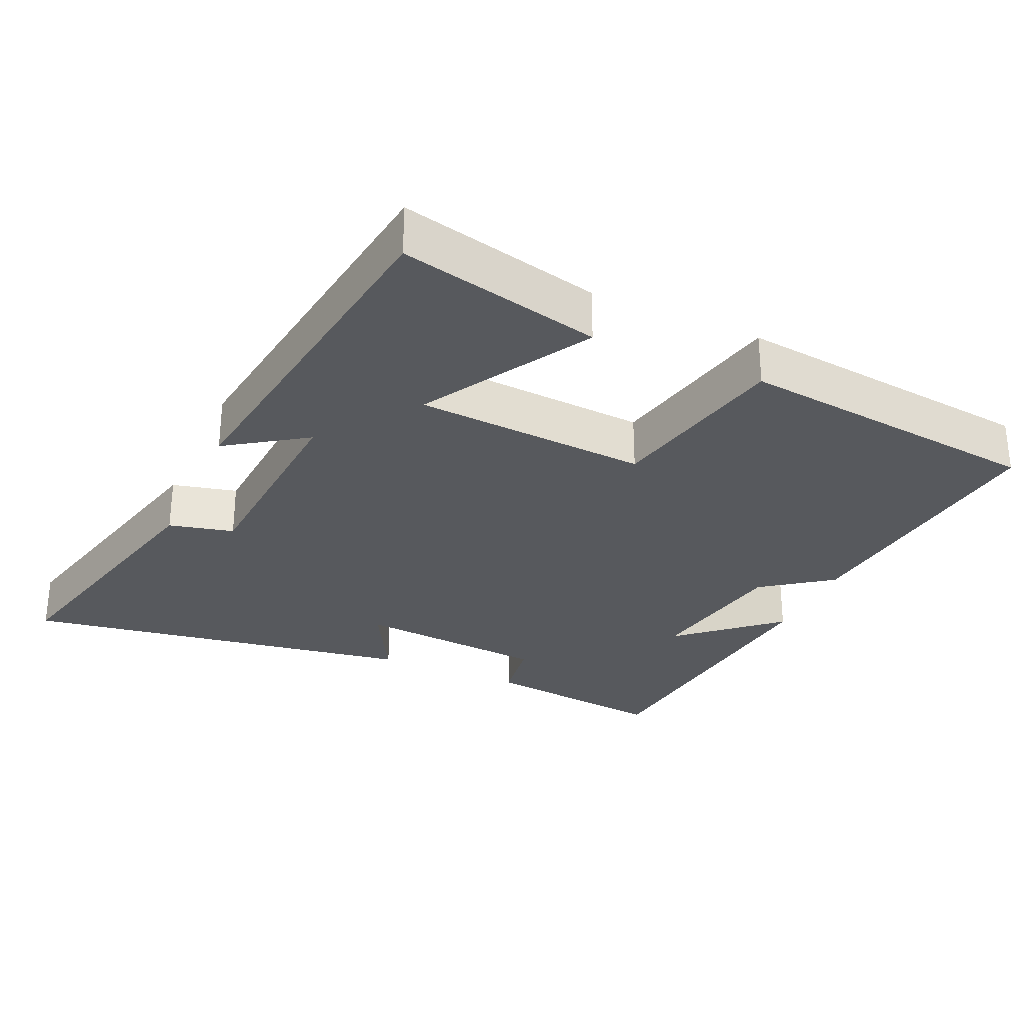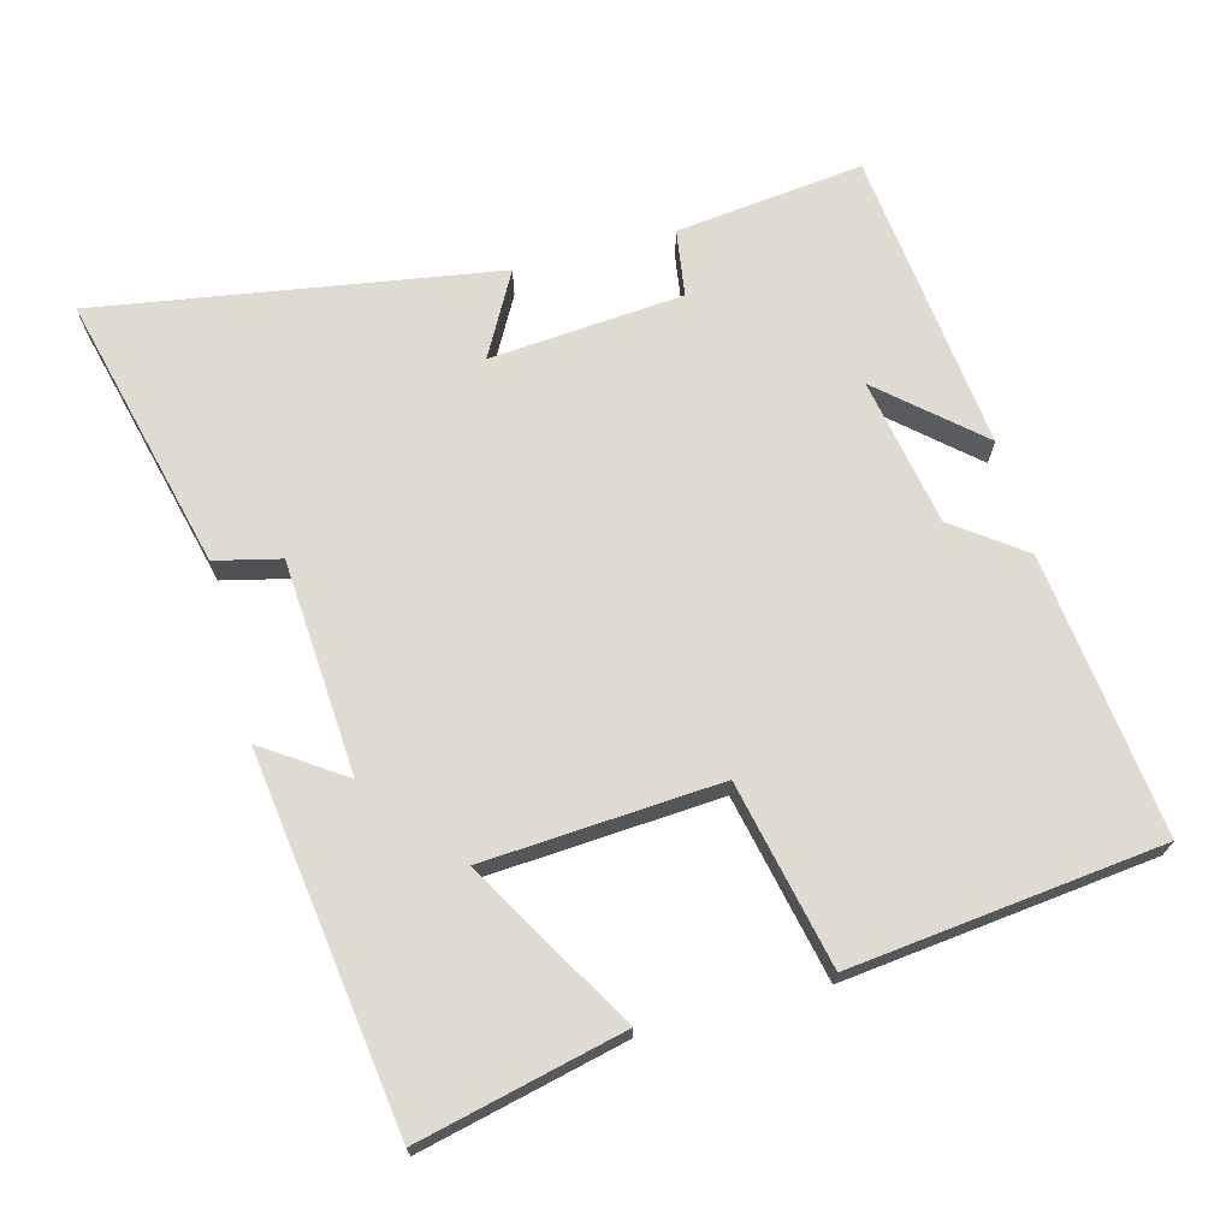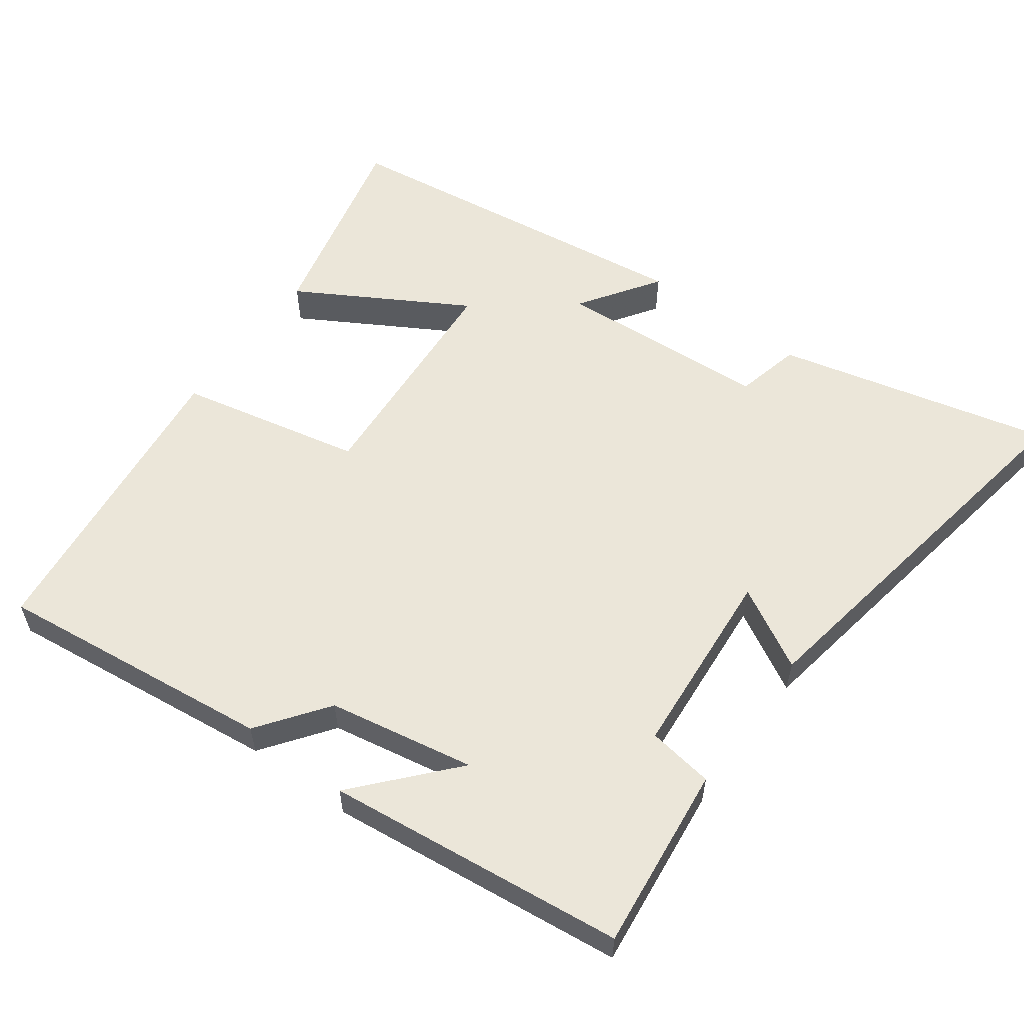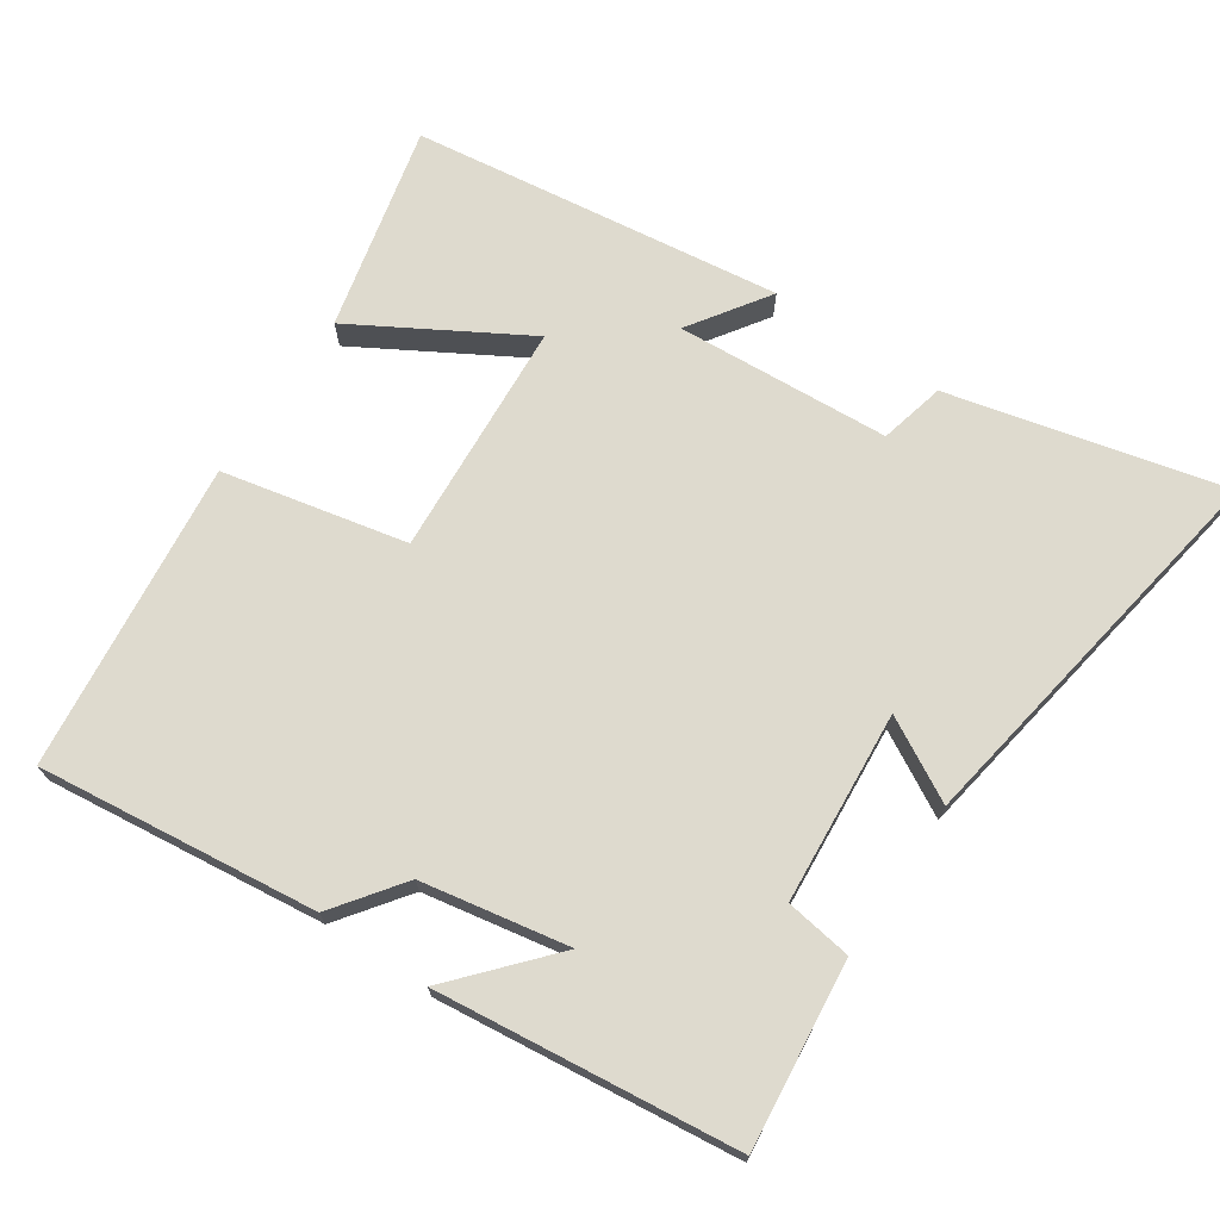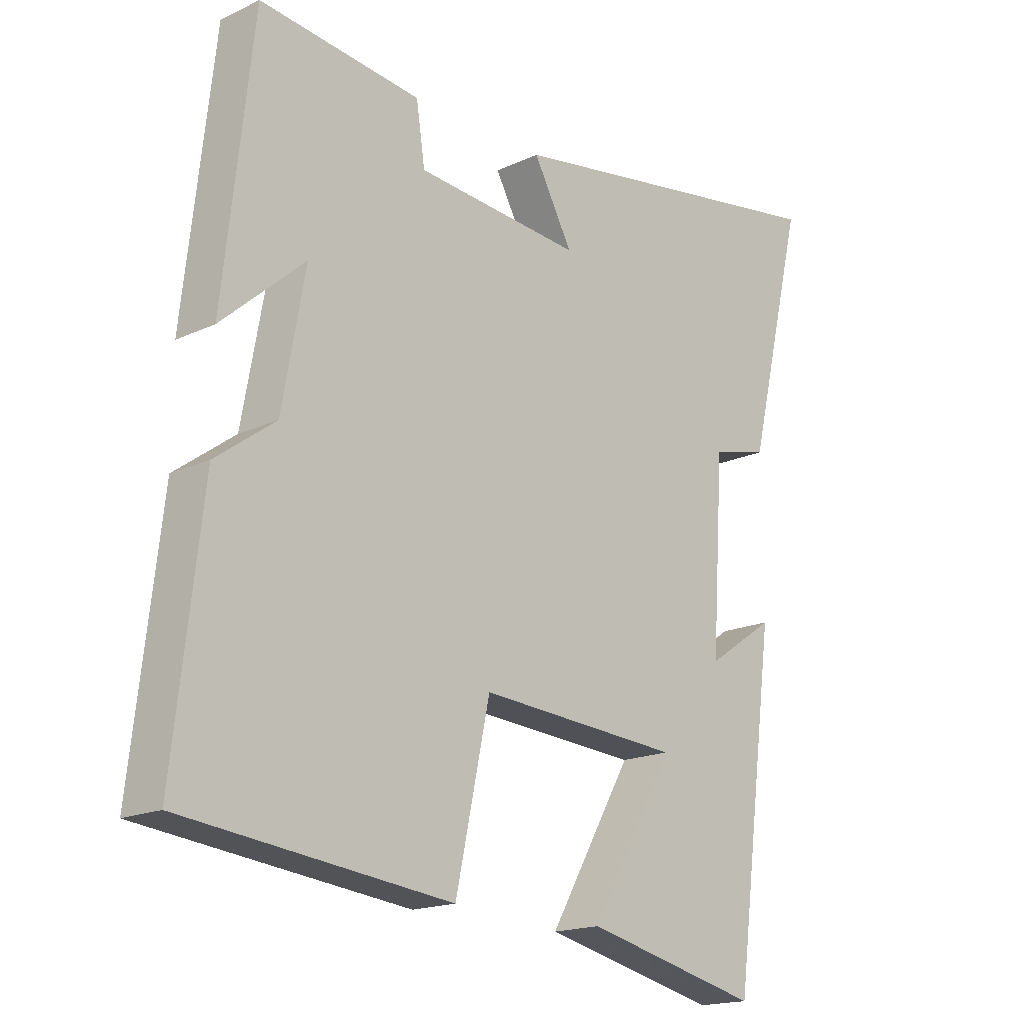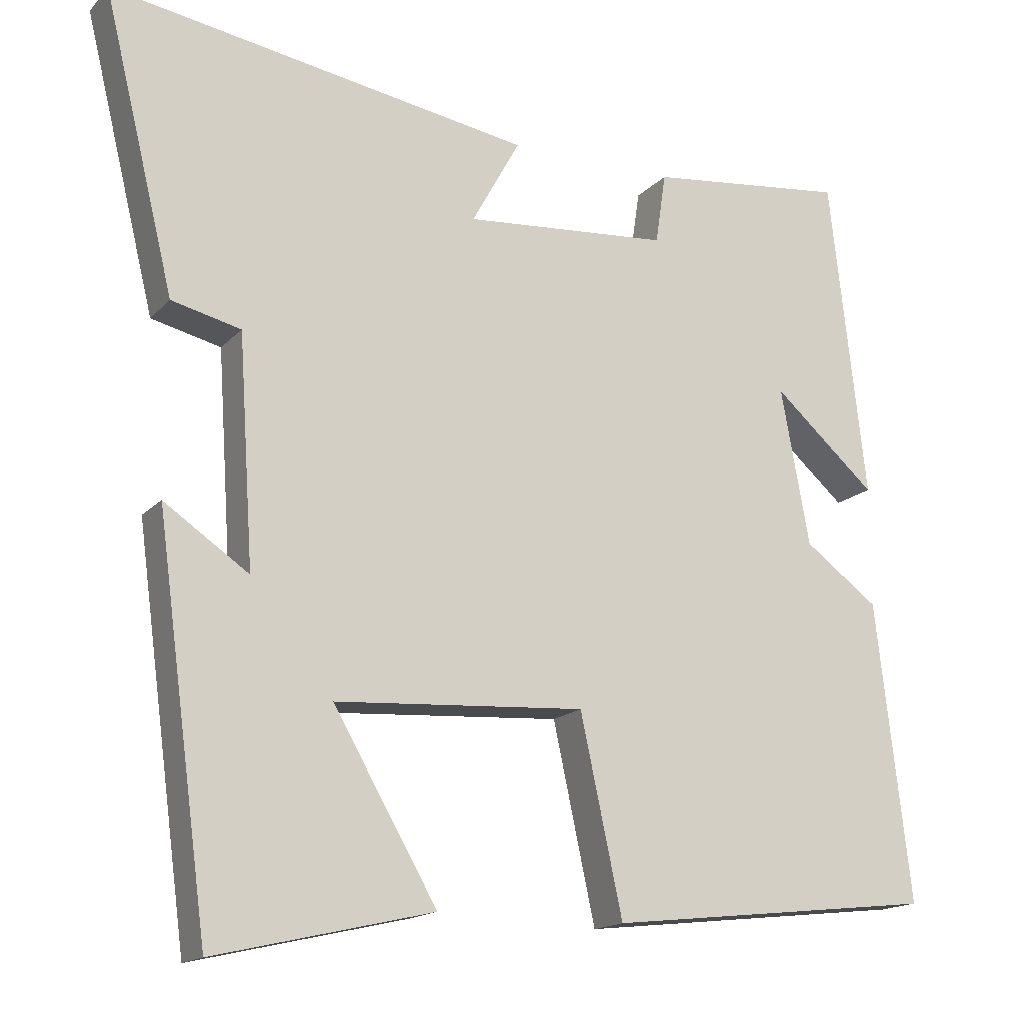
<metadata>
{"format":"obj","ext":"obj","renderer":"f3d","projection":"perspective","resolution":1024,"background":"white","views":[{"elev":-29.7,"azim":155.8,"up":"+Y"},{"elev":70.0,"azim":165.0,"up":"+Y"},{"elev":57.3,"azim":-53.7,"up":"+Y"},{"elev":71.2,"azim":-56.0,"up":"+Y"},{"elev":-17.5,"azim":-47.1,"up":"+Z"},{"elev":-16.1,"azim":152.7,"up":"+Z"}]}
</metadata>
<code>
v -0.452 0.07 0.53
v -0.188 0.07 0.5
v -0.174 0.07 0.406
v 0.098 0.07 0.384
v 0.034 0.07 0.5
v 0.595 0.07 0.592
v 0.5 0.07 0.203
v 0.408 0.07 0.181
v 0.388 0.07 -0.121
v 0.5 0.07 -0.045
v 0.43 0.07 -0.567
v 0.141 0.07 -0.5
v 0.279 0.07 -0.262
v -0.053 0.07 -0.24
v -0.109 0.07 -0.5
v -0.546 0.07 -0.451
v -0.5 0.07 -0.056
v -0.402 0.07 0.016
v -0.364 0.07 0.224
v -0.5 0.07 0.104
v -0.452 0 0.53
v -0.188 0 0.5
v -0.174 0 0.406
v 0.098 0 0.384
v 0.034 0 0.5
v 0.595 0 0.592
v 0.5 0 0.203
v 0.408 0 0.181
v 0.388 0 -0.121
v 0.5 0 -0.045
v 0.43 0 -0.567
v 0.141 0 -0.5
v 0.279 0 -0.262
v -0.053 0 -0.24
v -0.109 0 -0.5
v -0.546 0 -0.451
v -0.5 0 -0.056
v -0.402 0 0.016
v -0.364 0 0.224
v -0.5 0 0.104
f 19 20 1 2
f 18 19 2 3
f 15 16 17 18
f 14 15 18 3
f 13 14 3 4
f 10 11 12 13
f 9 10 13
f 8 9 13 4
f 6 7 8
f 4 5 6 8
f 22 21 40 39
f 23 22 39 38
f 38 37 36 35
f 23 38 35 34
f 24 23 34 33
f 33 32 31 30
f 33 30 29
f 24 33 29 28
f 28 27 26
f 28 26 25 24
f 1 21 22 2
f 2 22 23 3
f 3 23 24 4
f 4 24 25 5
f 5 25 26 6
f 6 26 27 7
f 7 27 28 8
f 8 28 29 9
f 9 29 30 10
f 10 30 31 11
f 11 31 32 12
f 12 32 33 13
f 13 33 34 14
f 14 34 35 15
f 15 35 36 16
f 16 36 37 17
f 17 37 38 18
f 18 38 39 19
f 19 39 40 20
f 20 40 21 1

</code>
